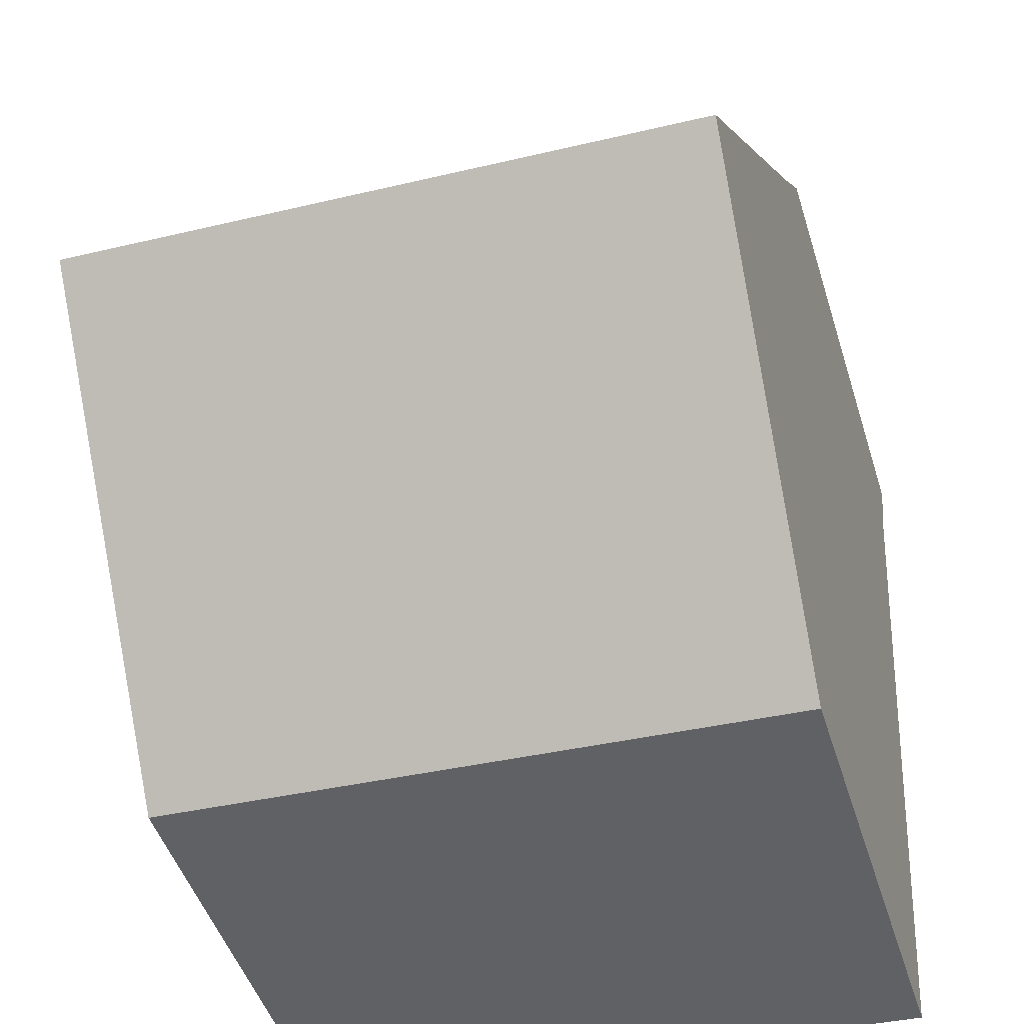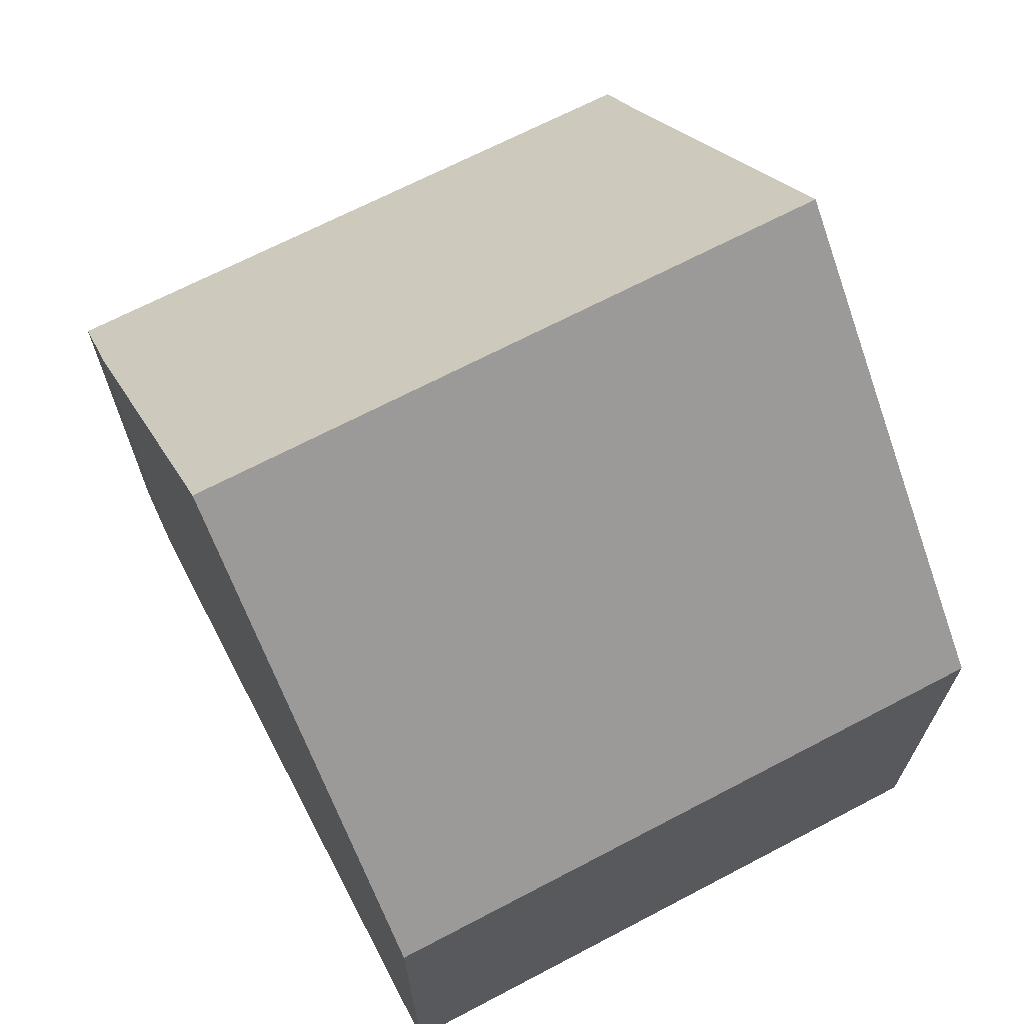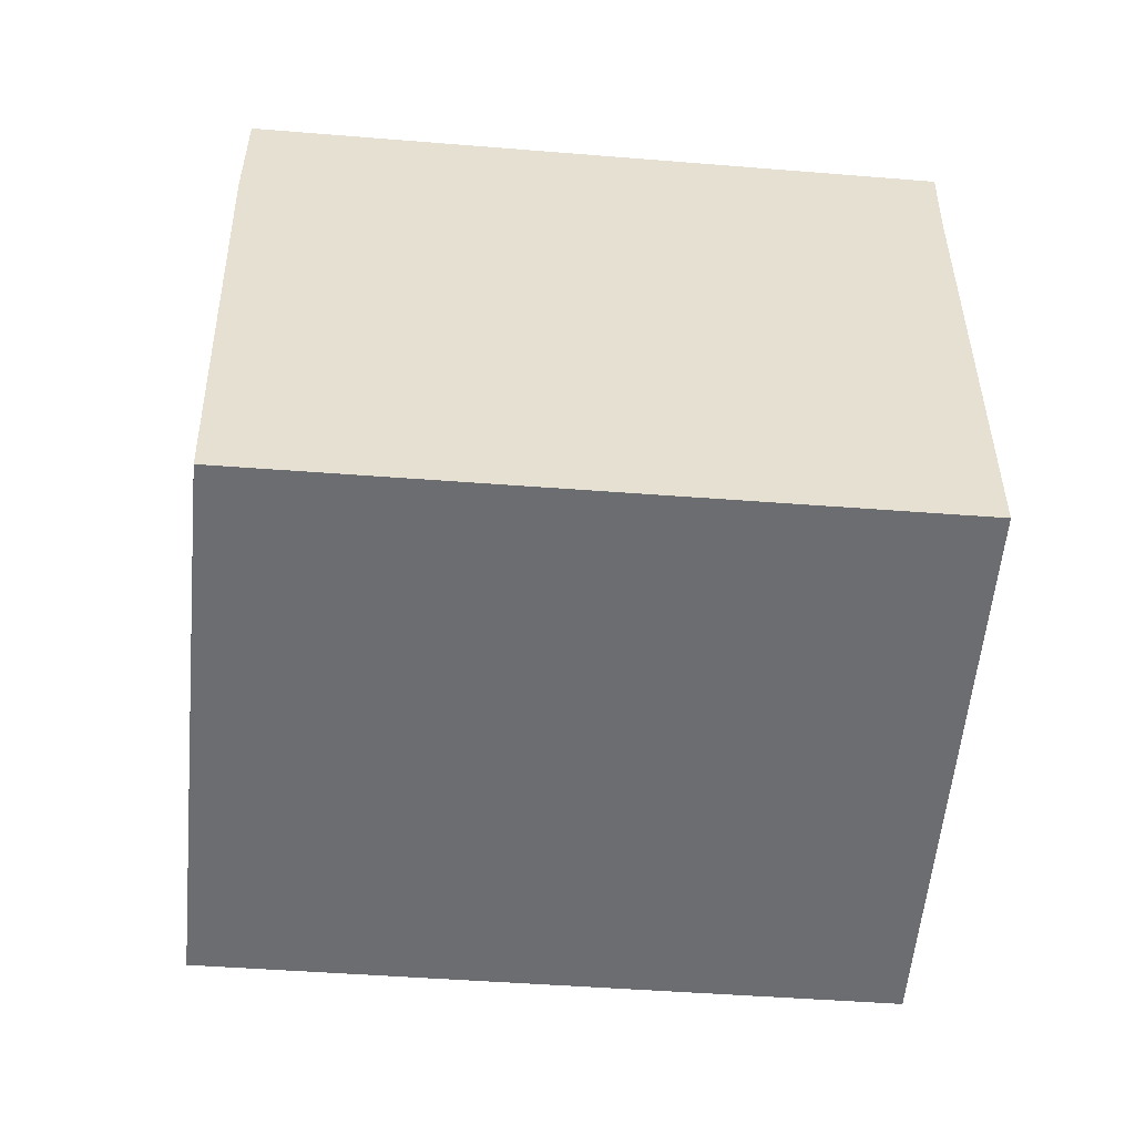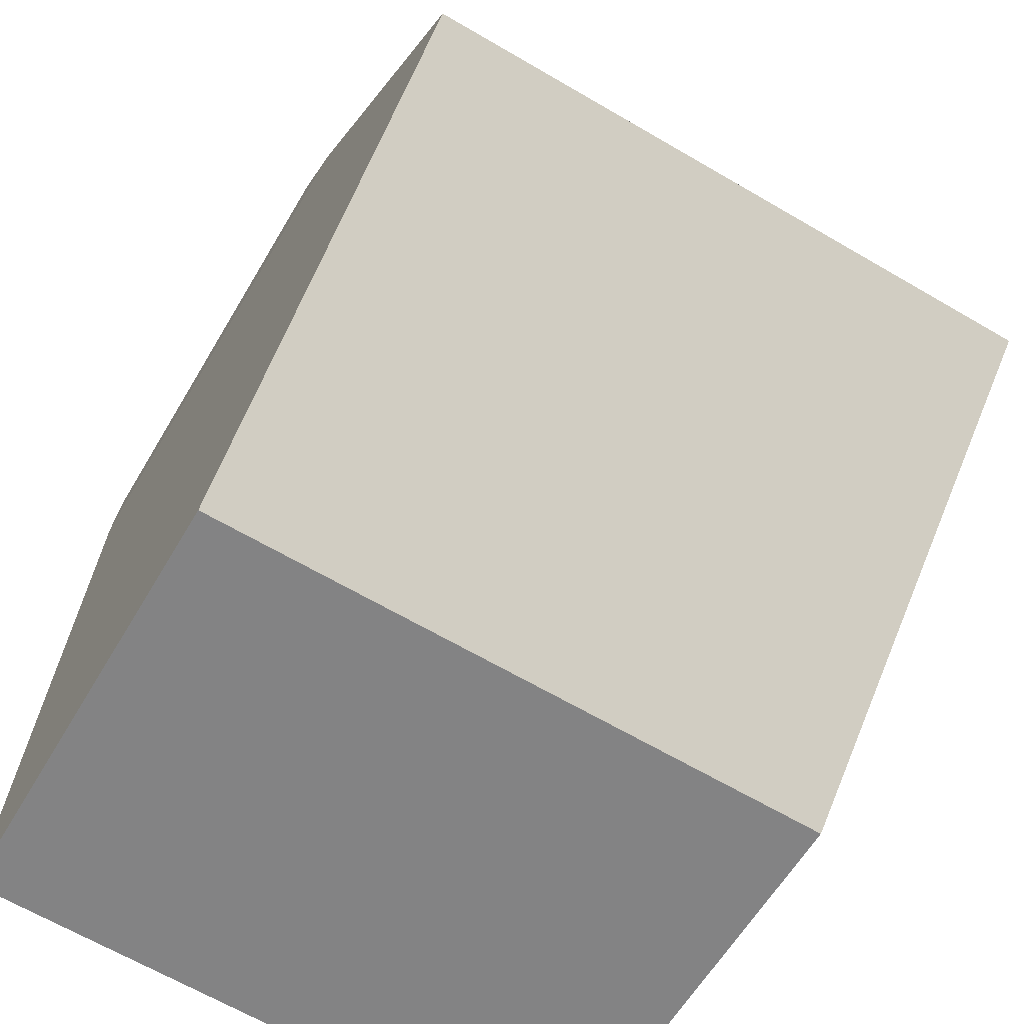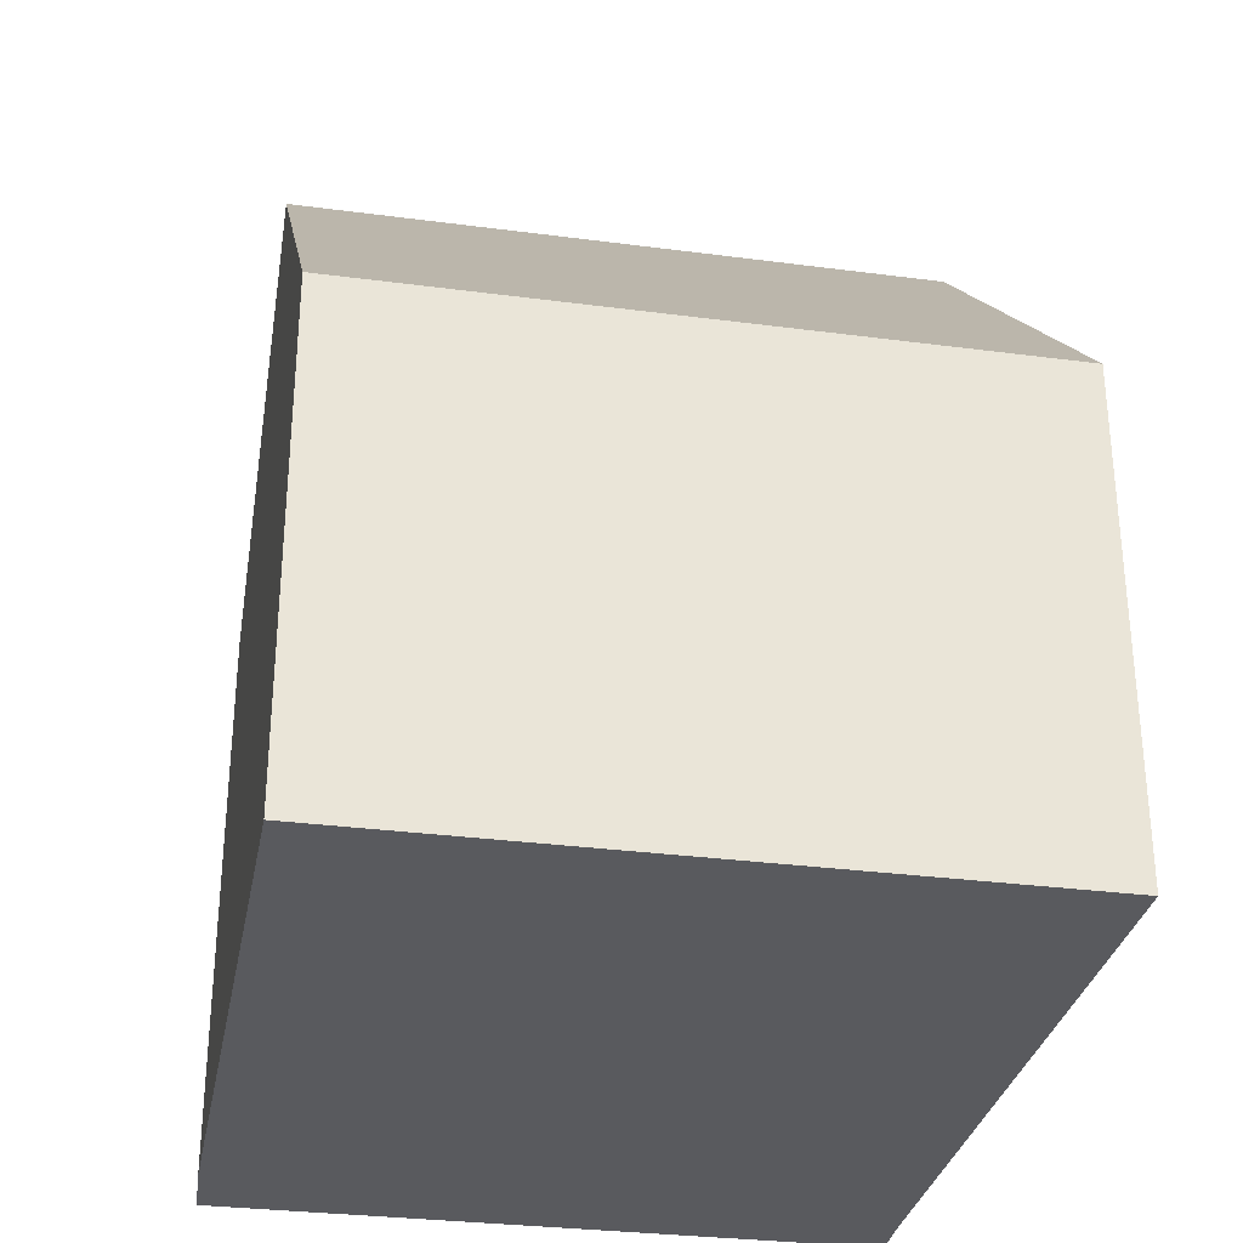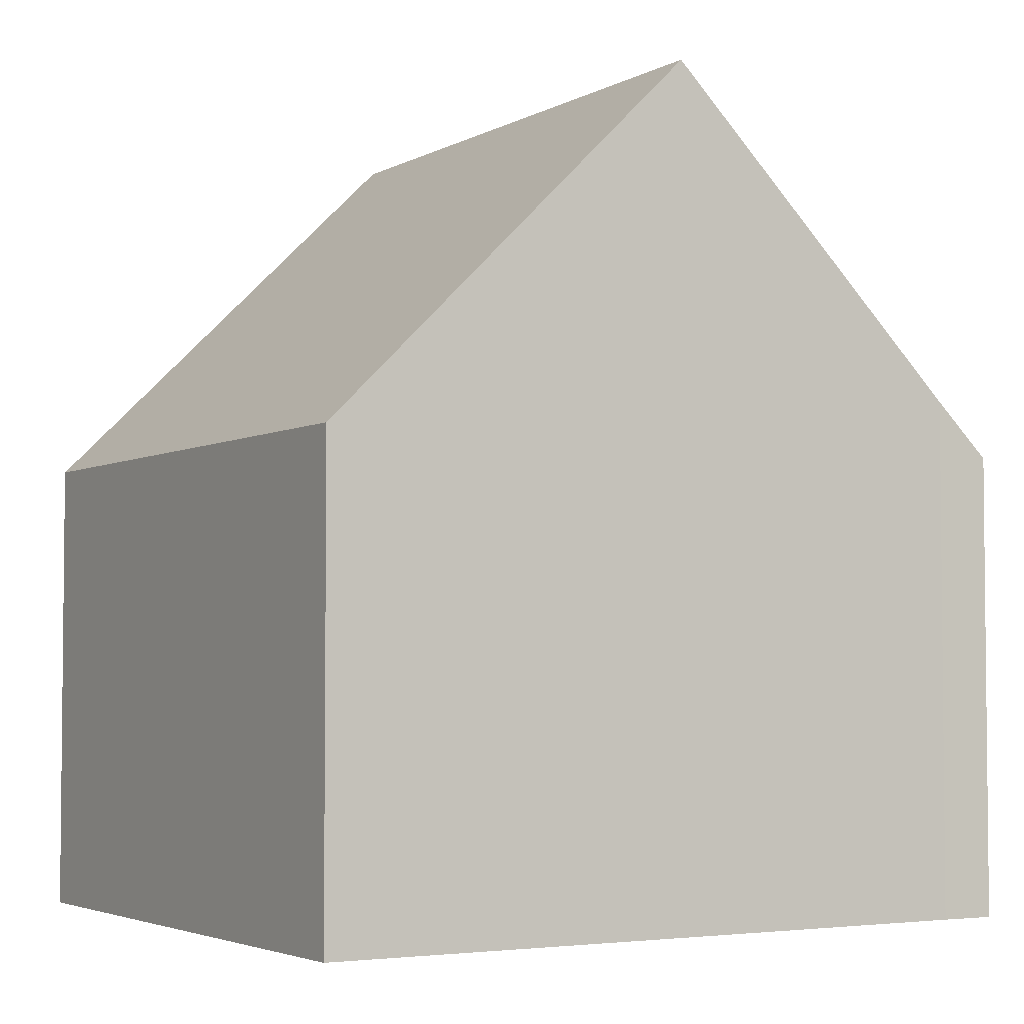
<metadata>
{"format":"obj","ext":"obj","renderer":"f3d","projection":"perspective","resolution":1024,"background":"white","views":[{"elev":-47.4,"azim":-163.0,"up":"+Z"},{"elev":68.6,"azim":149.2,"up":"+Y"},{"elev":-8.2,"azim":175.8,"up":"+Z"},{"elev":-59.9,"azim":149.8,"up":"+Z"},{"elev":-31.2,"azim":166.2,"up":"+Y"},{"elev":-3.7,"azim":-124.2,"up":"+Y"}]}
</metadata>
<code>
v  0.137 5.19 -2.333
v  4.191 2.894 -4.466
v  0.264 2.894 -4.679
v  4.064 5.19 -2.12
v  3.915 2.884 0.236
v  0.029 3.25 -0.35
v  0 2.907 1.78e-16
v  3.962 3.344 -0.233
v  0.264 2.865e-16 -4.679
v  0.137 1.429e-16 -2.333
v  0.029 2.143e-17 -0.35
v  0 0 0
v  3.915 -1.445e-17 0.236
v  3.962 1.427e-17 -0.233
v  4.191 2.735e-16 -4.466
v  4.064 1.298e-16 -2.12
g defaultobject
f 1 2 3
f 2 1 4
f 5 6 7
f 6 5 1
f 1 5 4
f 4 5 8
f 3 6 1
f 6 3 9
f 6 9 10
f 6 10 11
f 11 7 6
f 7 11 12
f 12 5 7
f 5 12 13
f 5 14 8
f 14 5 13
f 8 2 4
f 2 8 14
f 2 14 15
f 15 14 16
f 15 3 2
f 3 15 9
f 11 13 12
f 13 11 10
f 13 10 9
f 13 9 14
f 14 9 16
f 16 9 15

</code>
